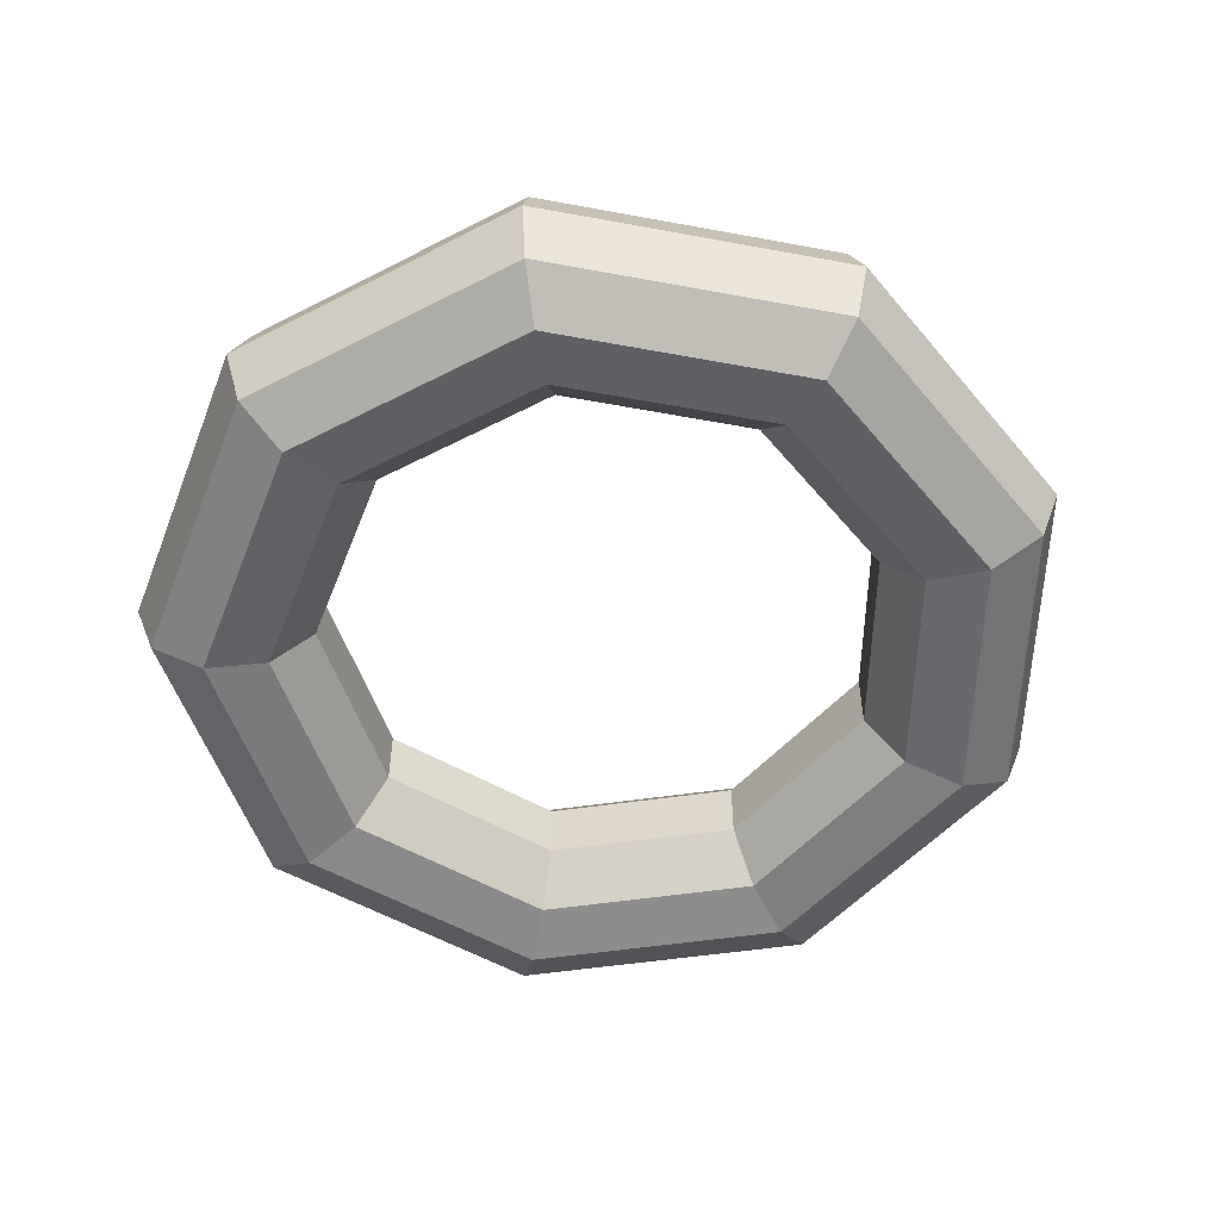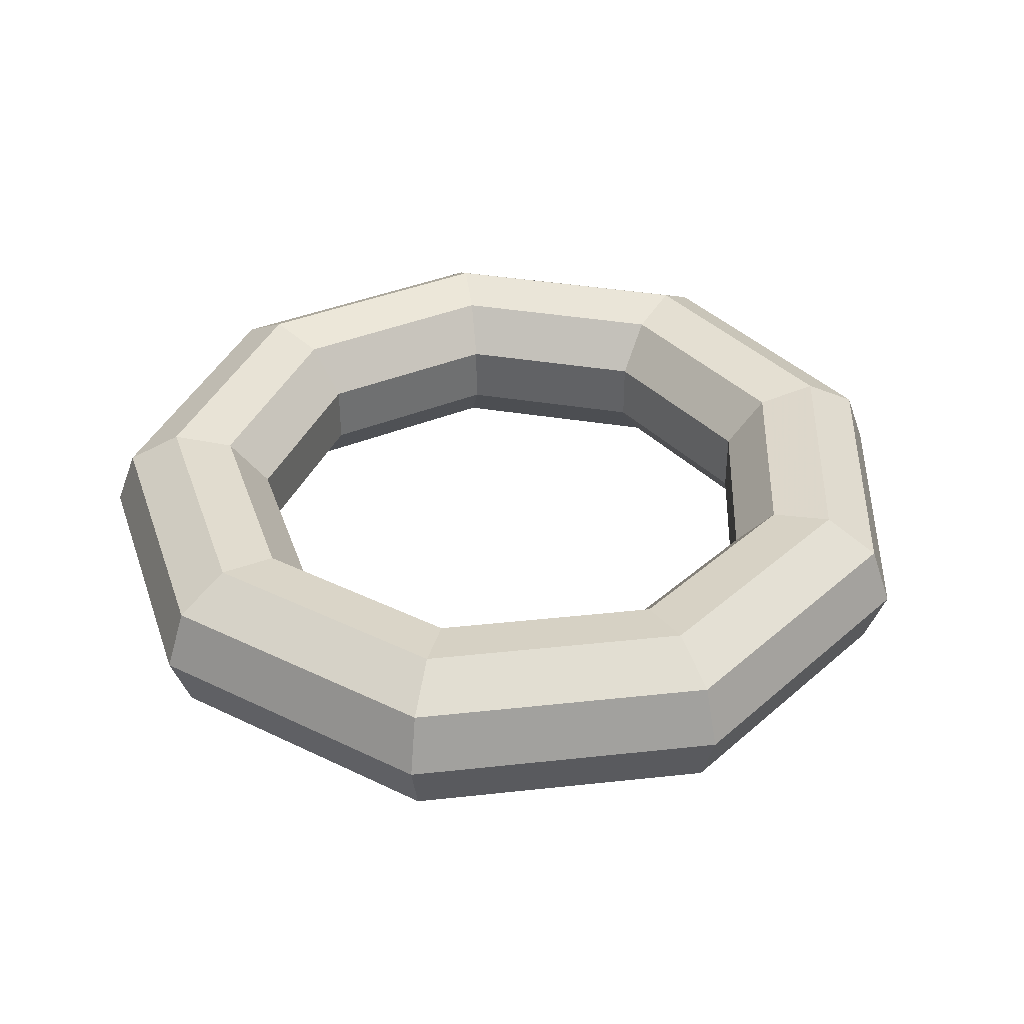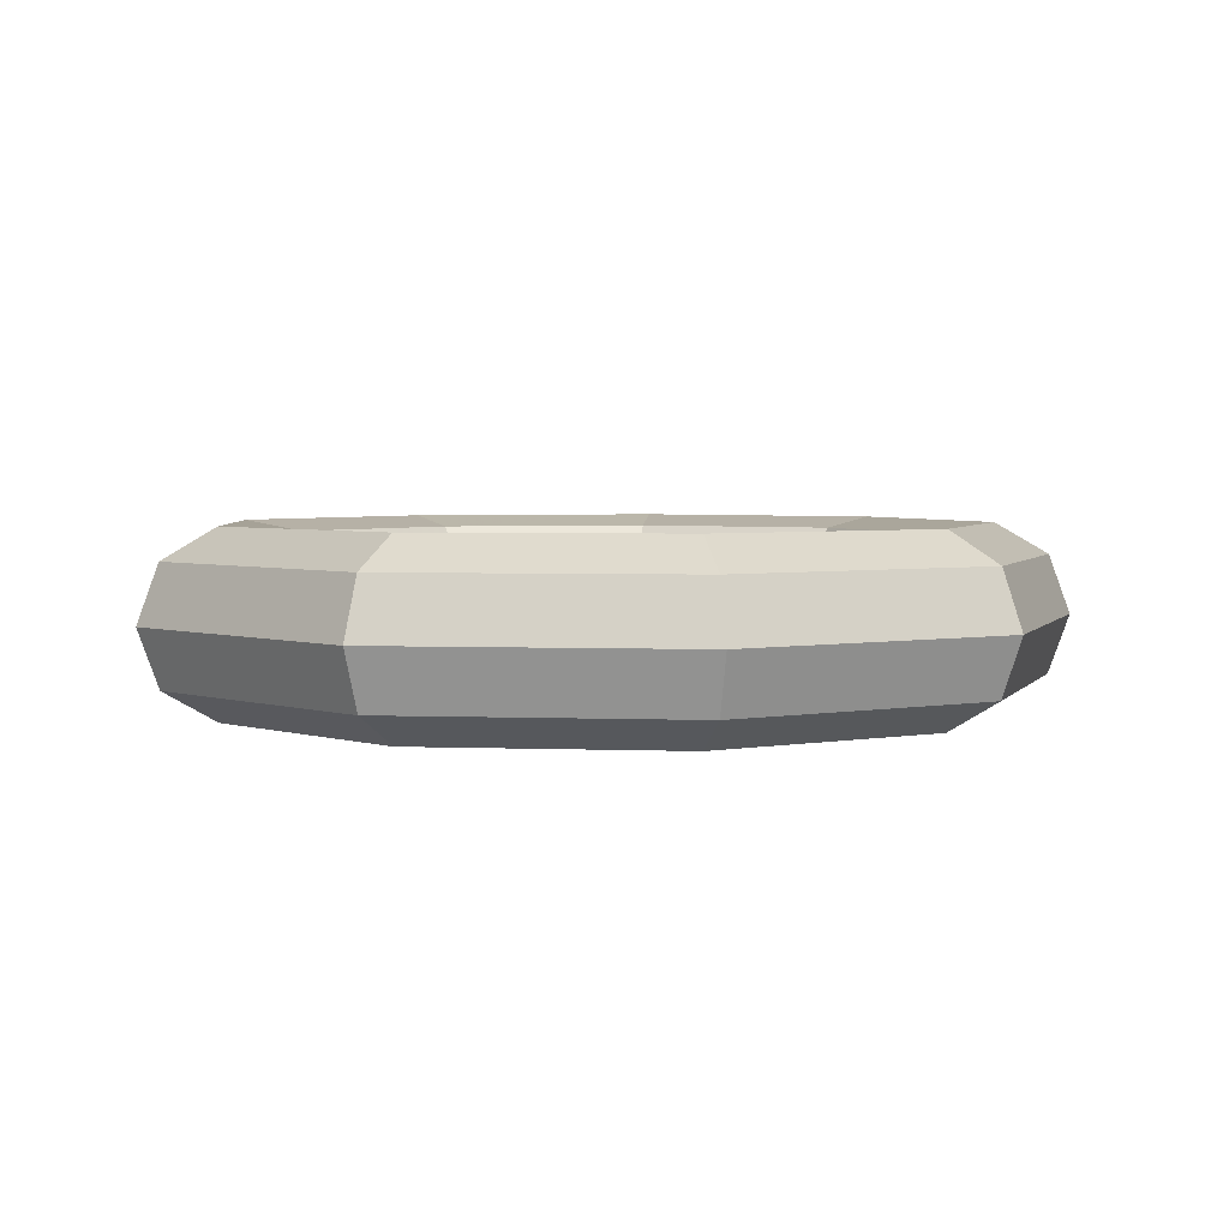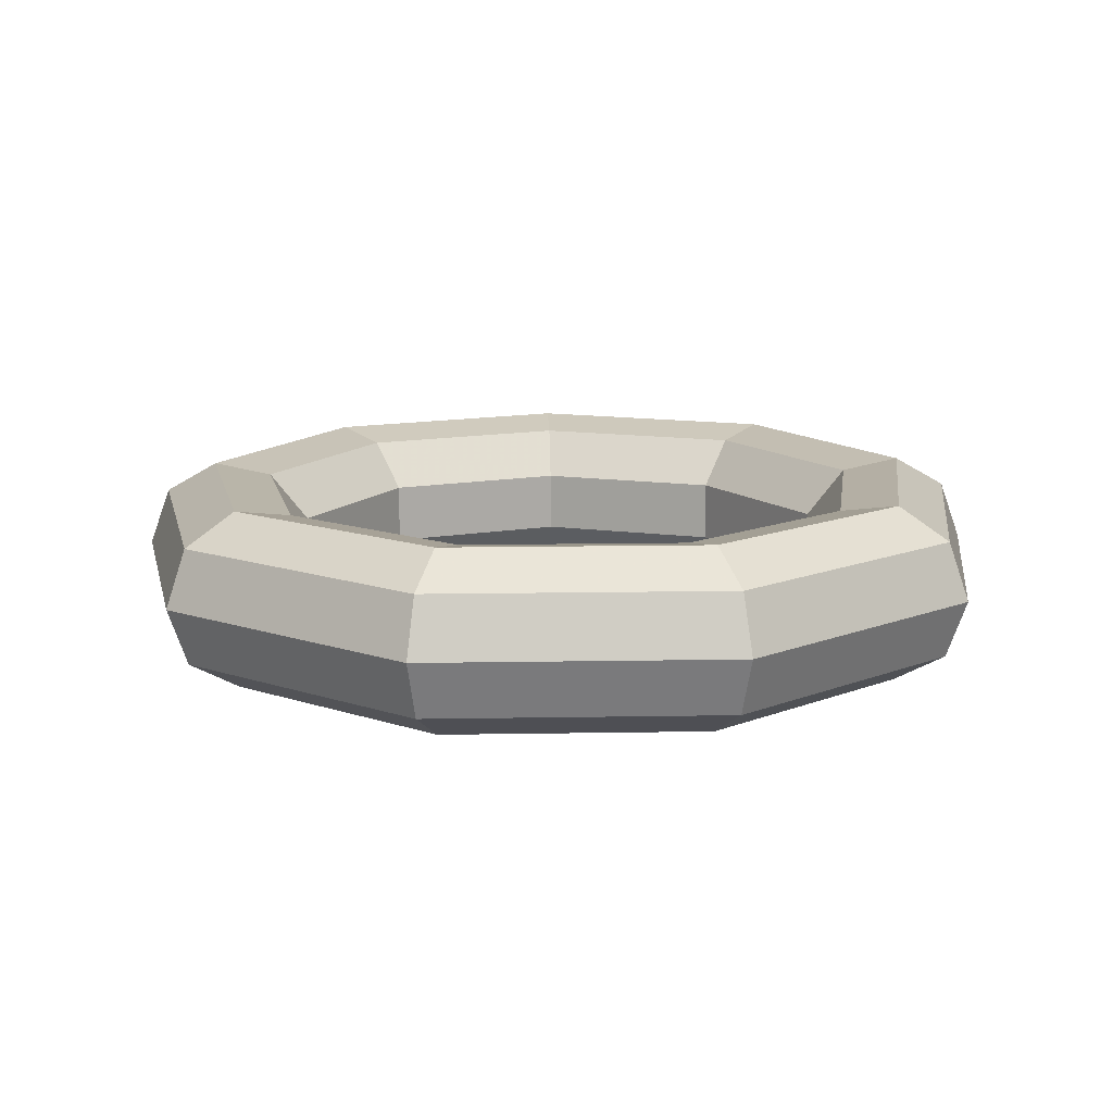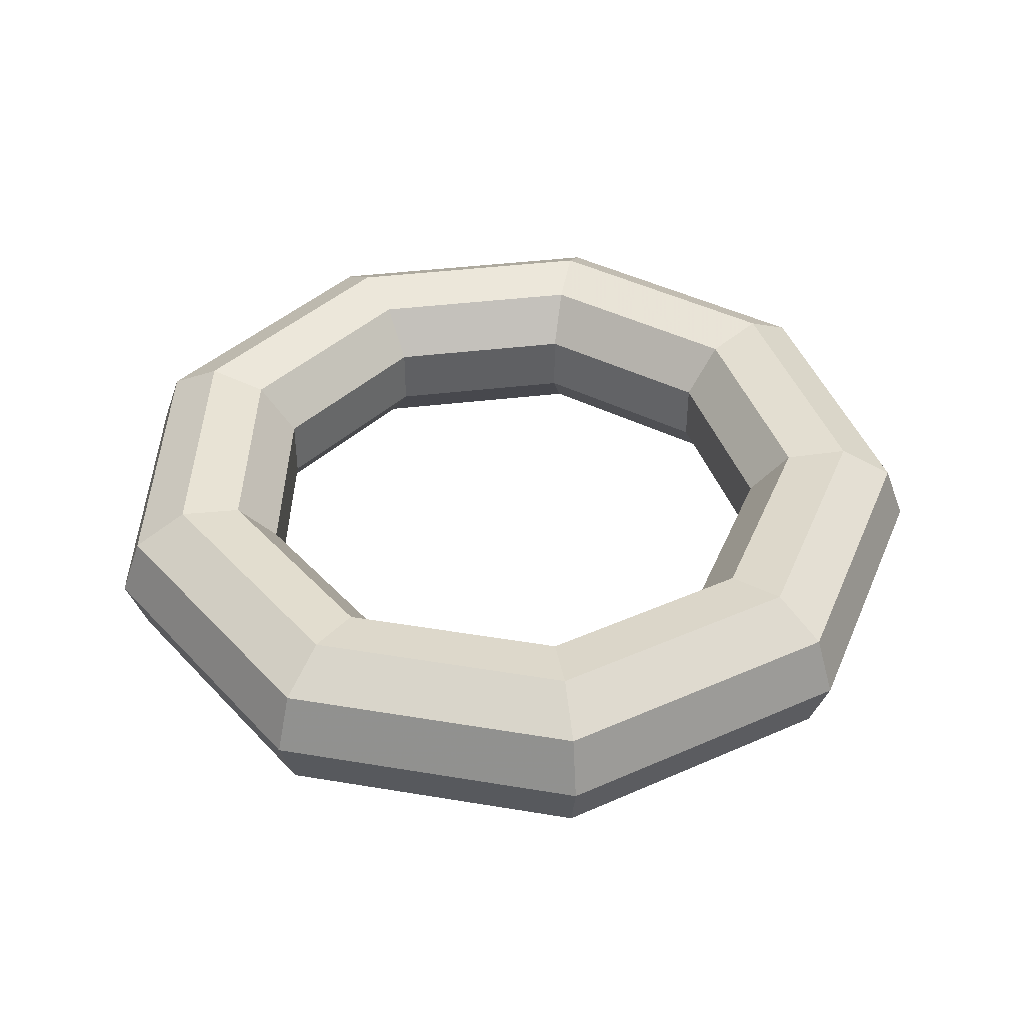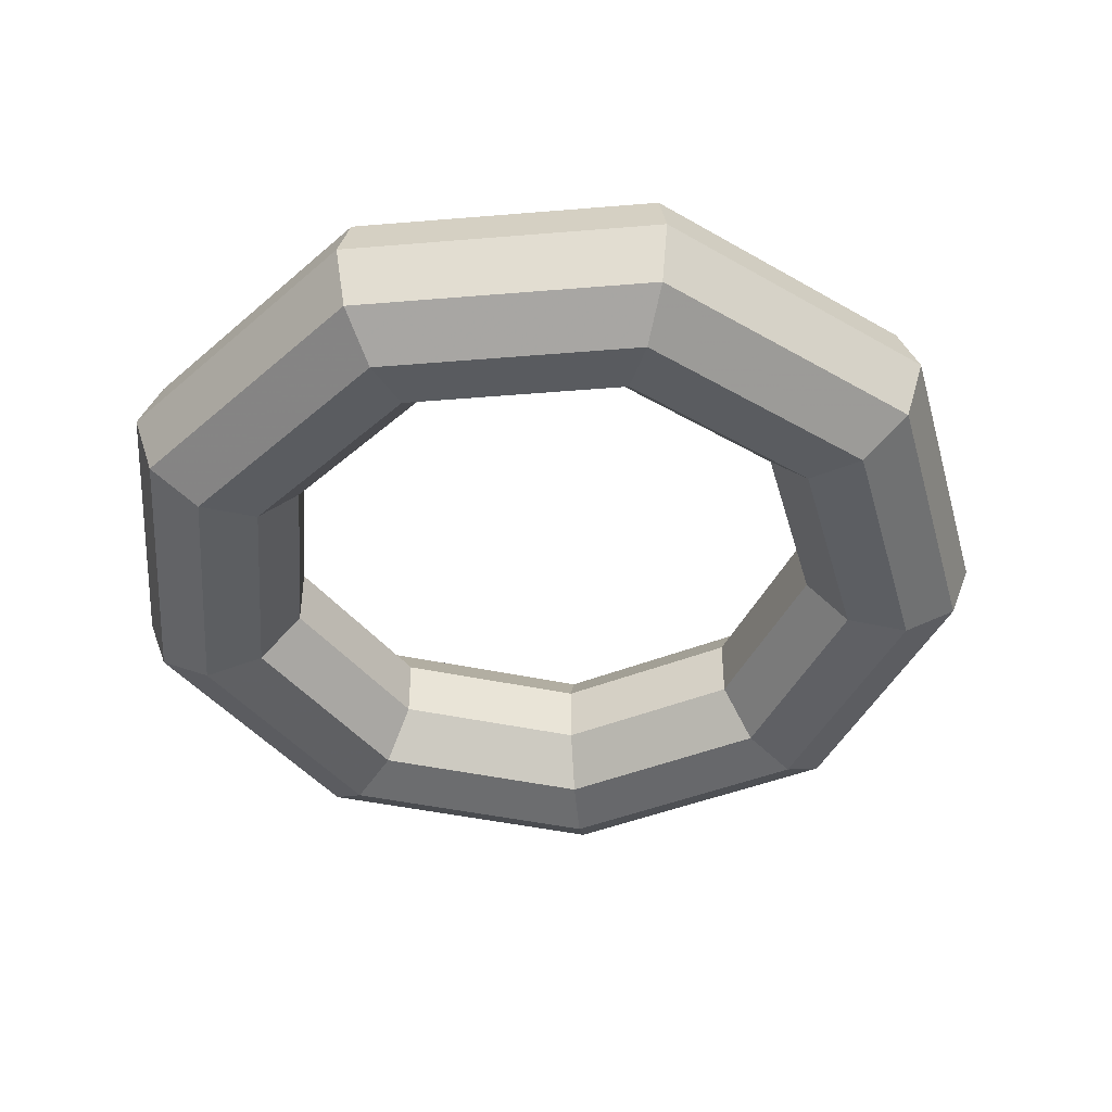
<metadata>
{"format":"obj","ext":"obj","renderer":"f3d","projection":"perspective","resolution":1024,"background":"white","views":[{"elev":-54.1,"azim":58.8,"up":"+Y"},{"elev":37.5,"azim":62.0,"up":"+Y"},{"elev":3.5,"azim":-42.6,"up":"+Y"},{"elev":13.1,"azim":107.7,"up":"+Y"},{"elev":41.1,"azim":81.6,"up":"+Y"},{"elev":-43.3,"azim":-44.4,"up":"+Y"}]}
</metadata>
<code>
v 1.25 0 0
v 1.192 0.1607 0
v 1.043 0.2462 0
v 0.875 0.2165 0
v 0.7651 0.0855 0
v 0.7651 -0.0855 0
v 0.875 -0.2165 0
v 1.043 -0.2462 0
v 1.192 -0.1607 0
v 0.9576 0 -0.8035
v 0.9127 0.1607 -0.7659
v 0.7993 0.2462 -0.6707
v 0.6703 0.2165 -0.5624
v 0.5861 0.0855 -0.4918
v 0.5861 -0.0855 -0.4918
v 0.6703 -0.2165 -0.5624
v 0.7993 -0.2462 -0.6707
v 0.9127 -0.1607 -0.7659
v 0.2171 0 -1.231
v 0.2069 0.1607 -1.173
v 0.1812 0.2462 -1.028
v 0.1519 0.2165 -0.8617
v 0.1329 0.0855 -0.7535
v 0.1329 -0.0855 -0.7535
v 0.1519 -0.2165 -0.8617
v 0.1812 -0.2462 -1.028
v 0.2069 -0.1607 -1.173
v -0.625 0 -1.083
v -0.5958 0.1607 -1.032
v -0.5217 0.2462 -0.9036
v -0.4375 0.2165 -0.7578
v -0.3825 0.0855 -0.6626
v -0.3825 -0.0855 -0.6626
v -0.4375 -0.2165 -0.7578
v -0.5217 -0.2462 -0.9036
v -0.5958 -0.1607 -1.032
v -1.175 0 -0.4275
v -1.12 0.1607 -0.4075
v -0.9805 0.2462 -0.3569
v -0.8222 0.2165 -0.2993
v -0.7189 0.0855 -0.2617
v -0.7189 -0.0855 -0.2617
v -0.8222 -0.2165 -0.2993
v -0.9805 -0.2462 -0.3569
v -1.12 -0.1607 -0.4075
v -1.175 0 0.4275
v -1.12 0.1607 0.4075
v -0.9805 0.2462 0.3569
v -0.8222 0.2165 0.2993
v -0.7189 0.0855 0.2617
v -0.7189 -0.0855 0.2617
v -0.8222 -0.2165 0.2993
v -0.9805 -0.2462 0.3569
v -1.12 -0.1607 0.4075
v -0.625 0 1.083
v -0.5958 0.1607 1.032
v -0.5217 0.2462 0.9036
v -0.4375 0.2165 0.7578
v -0.3825 0.0855 0.6626
v -0.3825 -0.0855 0.6626
v -0.4375 -0.2165 0.7578
v -0.5217 -0.2462 0.9036
v -0.5958 -0.1607 1.032
v 0.2171 0 1.231
v 0.2069 0.1607 1.173
v 0.1812 0.2462 1.028
v 0.1519 0.2165 0.8617
v 0.1329 0.0855 0.7535
v 0.1329 -0.0855 0.7535
v 0.1519 -0.2165 0.8617
v 0.1812 -0.2462 1.028
v 0.2069 -0.1607 1.173
v 0.9576 0 0.8035
v 0.9127 0.1607 0.7659
v 0.7993 0.2462 0.6707
v 0.6703 0.2165 0.5624
v 0.5861 0.0855 0.4918
v 0.5861 -0.0855 0.4918
v 0.6703 -0.2165 0.5624
v 0.7993 -0.2462 0.6707
v 0.9127 -0.1607 0.7659
f 10 2 1
f 2 12 3
f 12 4 3
f 4 14 5
f 14 6 5
f 15 7 6
f 16 8 7
f 17 9 8
f 9 10 1
f 19 11 10
f 11 21 12
f 12 22 13
f 22 14 13
f 23 15 14
f 24 16 15
f 25 17 16
f 26 18 17
f 27 10 18
f 19 29 20
f 20 30 21
f 21 31 22
f 31 23 22
f 32 24 23
f 33 25 24
f 34 26 25
f 35 27 26
f 36 19 27
f 28 38 29
f 38 30 29
f 39 31 30
f 40 32 31
f 41 33 32
f 42 34 33
f 43 35 34
f 44 36 35
f 45 28 36
f 46 38 37
f 47 39 38
f 48 40 39
f 49 41 40
f 50 42 41
f 51 43 42
f 52 44 43
f 44 54 45
f 54 37 45
f 55 47 46
f 56 48 47
f 57 49 48
f 58 50 49
f 59 51 50
f 60 52 51
f 52 62 53
f 62 54 53
f 63 46 54
f 64 56 55
f 65 57 56
f 66 58 57
f 67 59 58
f 68 60 59
f 69 61 60
f 70 62 61
f 71 63 62
f 63 64 55
f 73 65 64
f 74 66 65
f 75 67 66
f 67 77 68
f 77 69 68
f 78 70 69
f 70 80 71
f 80 72 71
f 81 64 72
f 1 74 73
f 2 75 74
f 3 76 75
f 4 77 76
f 5 78 77
f 78 7 79
f 7 80 79
f 8 81 80
f 9 73 81
f 10 11 2
f 2 11 12
f 12 13 4
f 4 13 14
f 14 15 6
f 15 16 7
f 16 17 8
f 17 18 9
f 9 18 10
f 19 20 11
f 11 20 21
f 12 21 22
f 22 23 14
f 23 24 15
f 24 25 16
f 25 26 17
f 26 27 18
f 27 19 10
f 19 28 29
f 20 29 30
f 21 30 31
f 31 32 23
f 32 33 24
f 33 34 25
f 34 35 26
f 35 36 27
f 36 28 19
f 28 37 38
f 38 39 30
f 39 40 31
f 40 41 32
f 41 42 33
f 42 43 34
f 43 44 35
f 44 45 36
f 45 37 28
f 46 47 38
f 47 48 39
f 48 49 40
f 49 50 41
f 50 51 42
f 51 52 43
f 52 53 44
f 44 53 54
f 54 46 37
f 55 56 47
f 56 57 48
f 57 58 49
f 58 59 50
f 59 60 51
f 60 61 52
f 52 61 62
f 62 63 54
f 63 55 46
f 64 65 56
f 65 66 57
f 66 67 58
f 67 68 59
f 68 69 60
f 69 70 61
f 70 71 62
f 71 72 63
f 63 72 64
f 73 74 65
f 74 75 66
f 75 76 67
f 67 76 77
f 77 78 69
f 78 79 70
f 70 79 80
f 80 81 72
f 81 73 64
f 1 2 74
f 2 3 75
f 3 4 76
f 4 5 77
f 5 6 78
f 78 6 7
f 7 8 80
f 8 9 81
f 9 1 73

</code>
